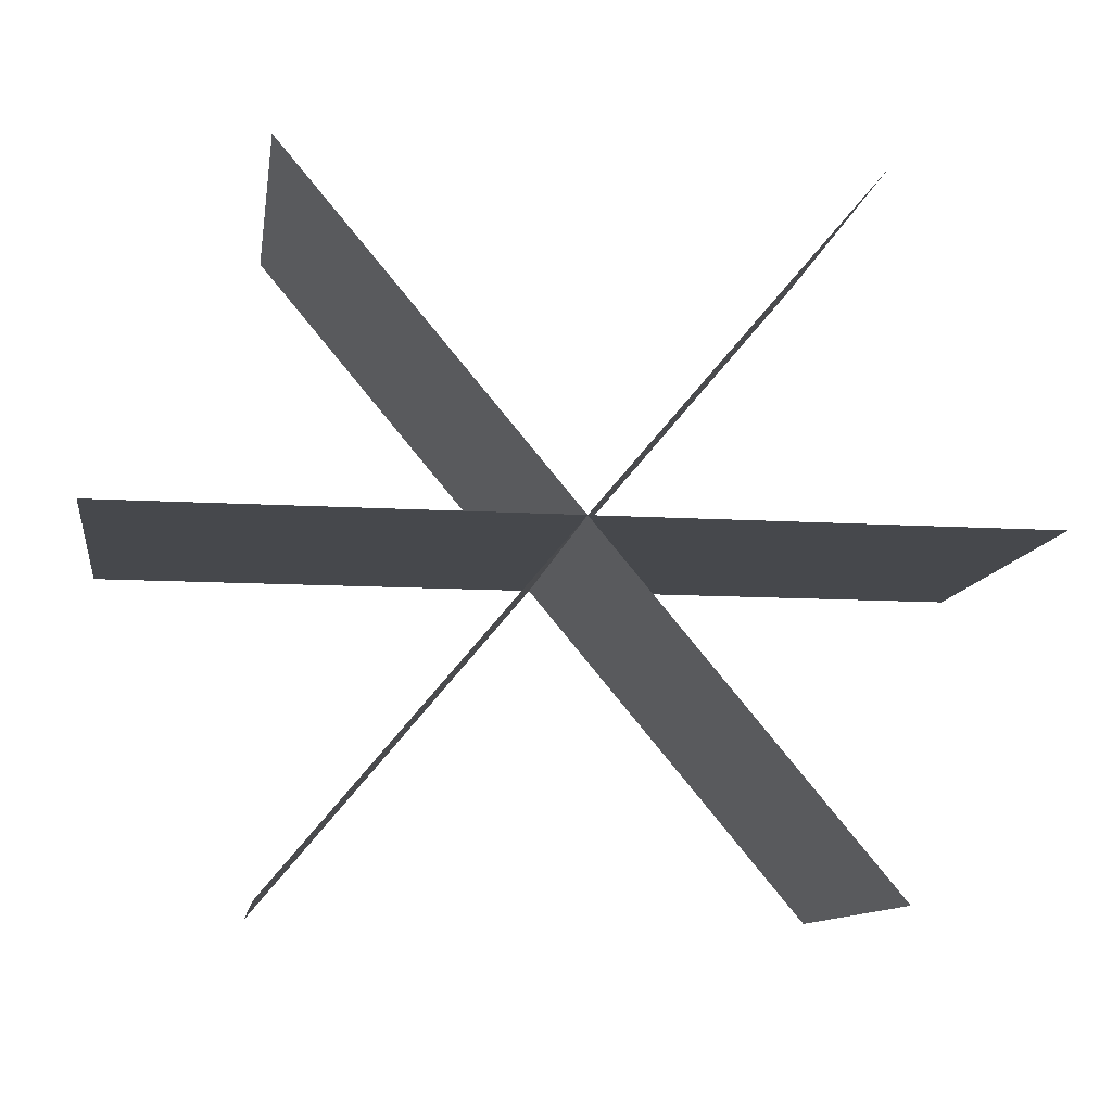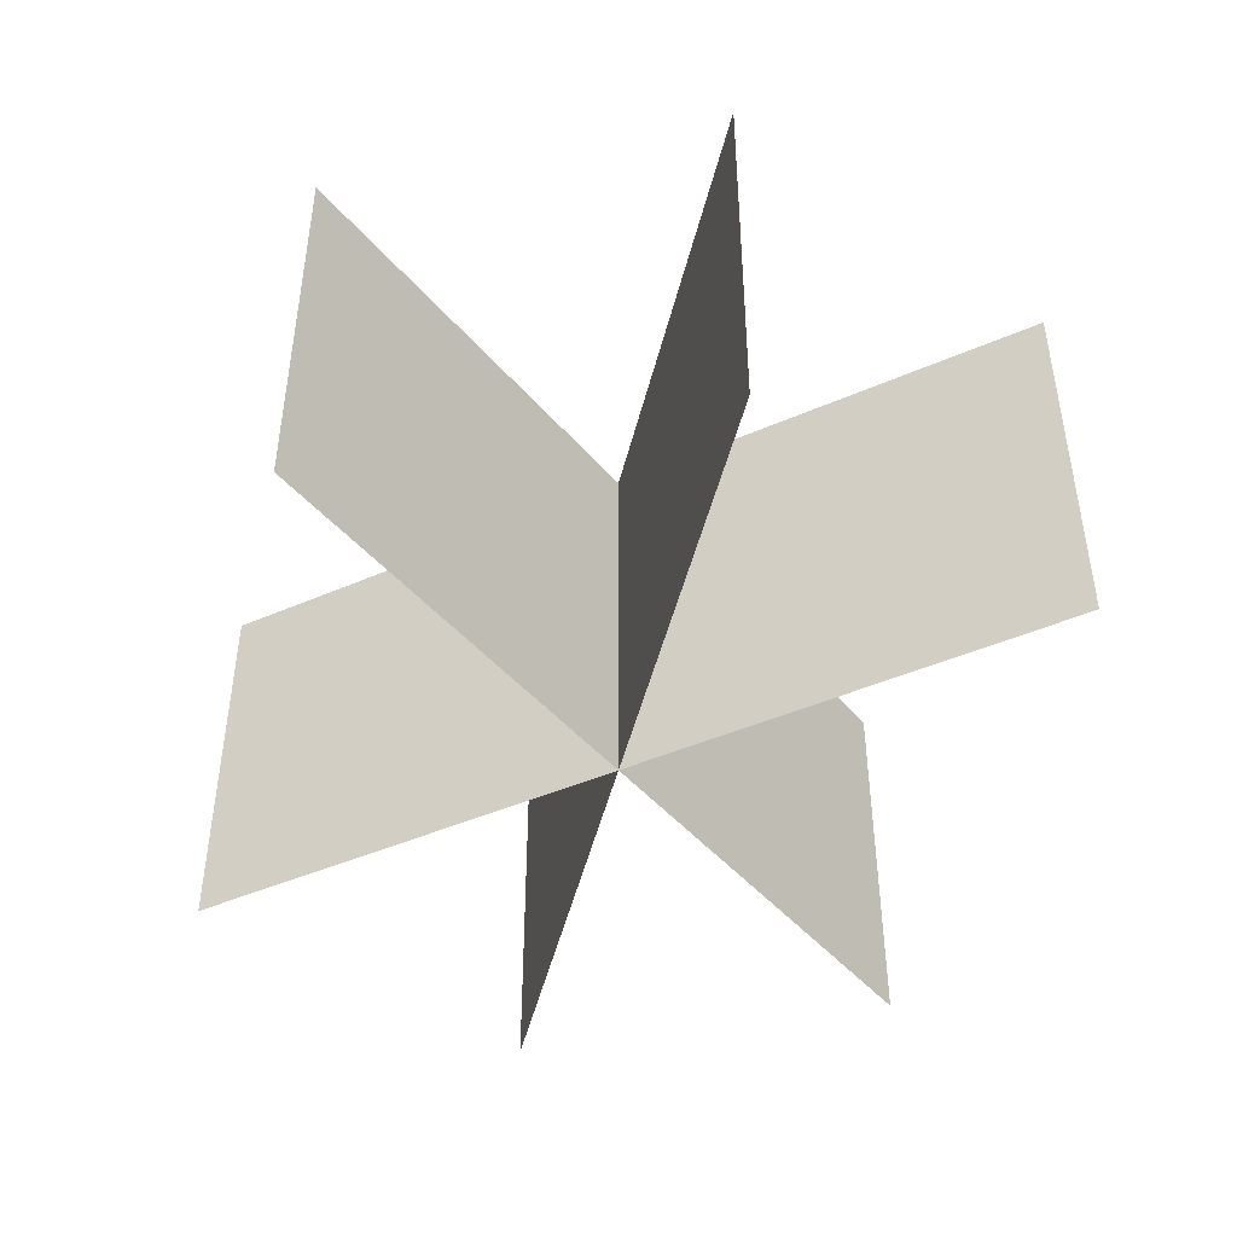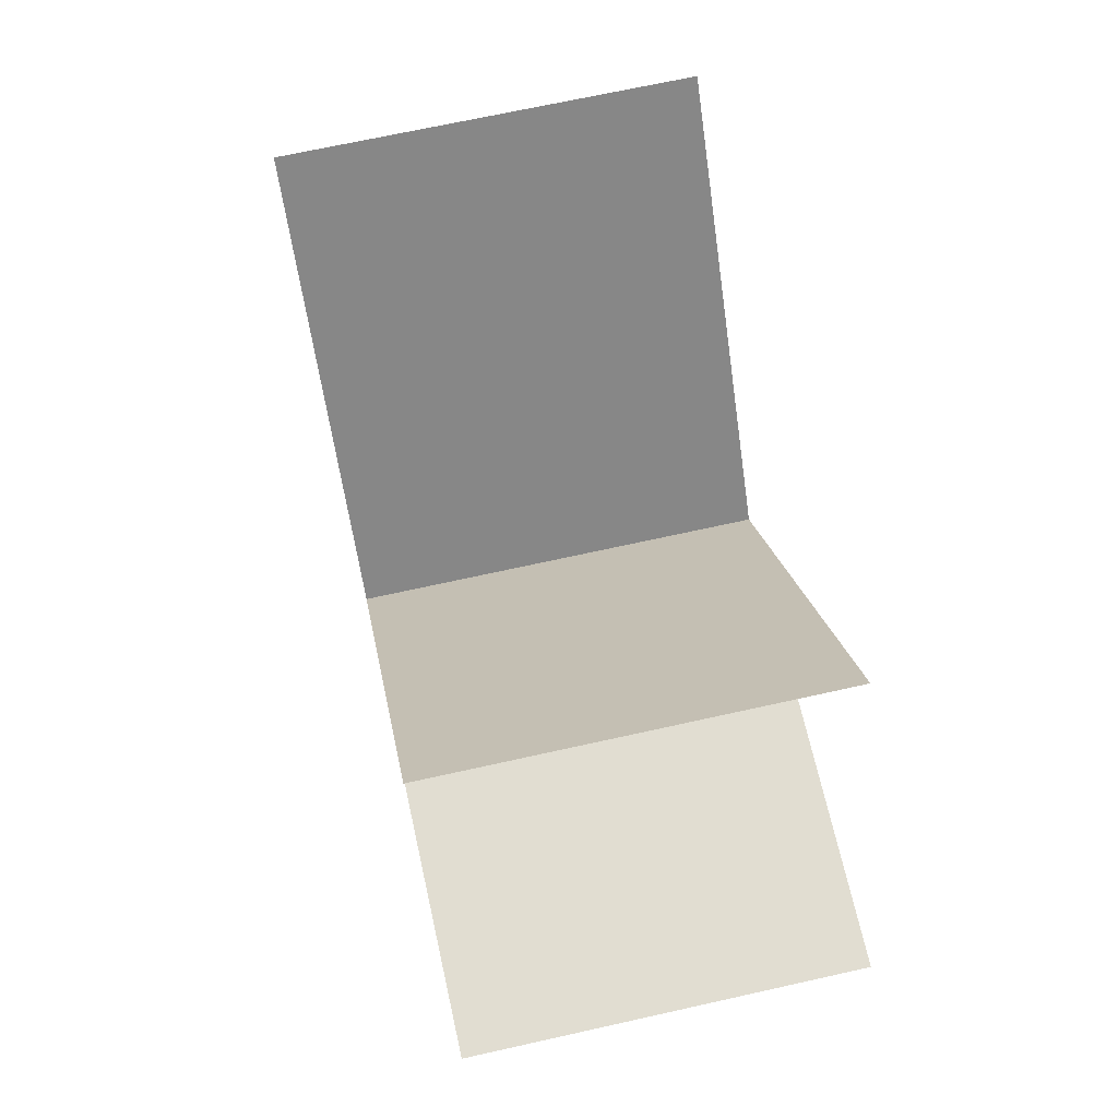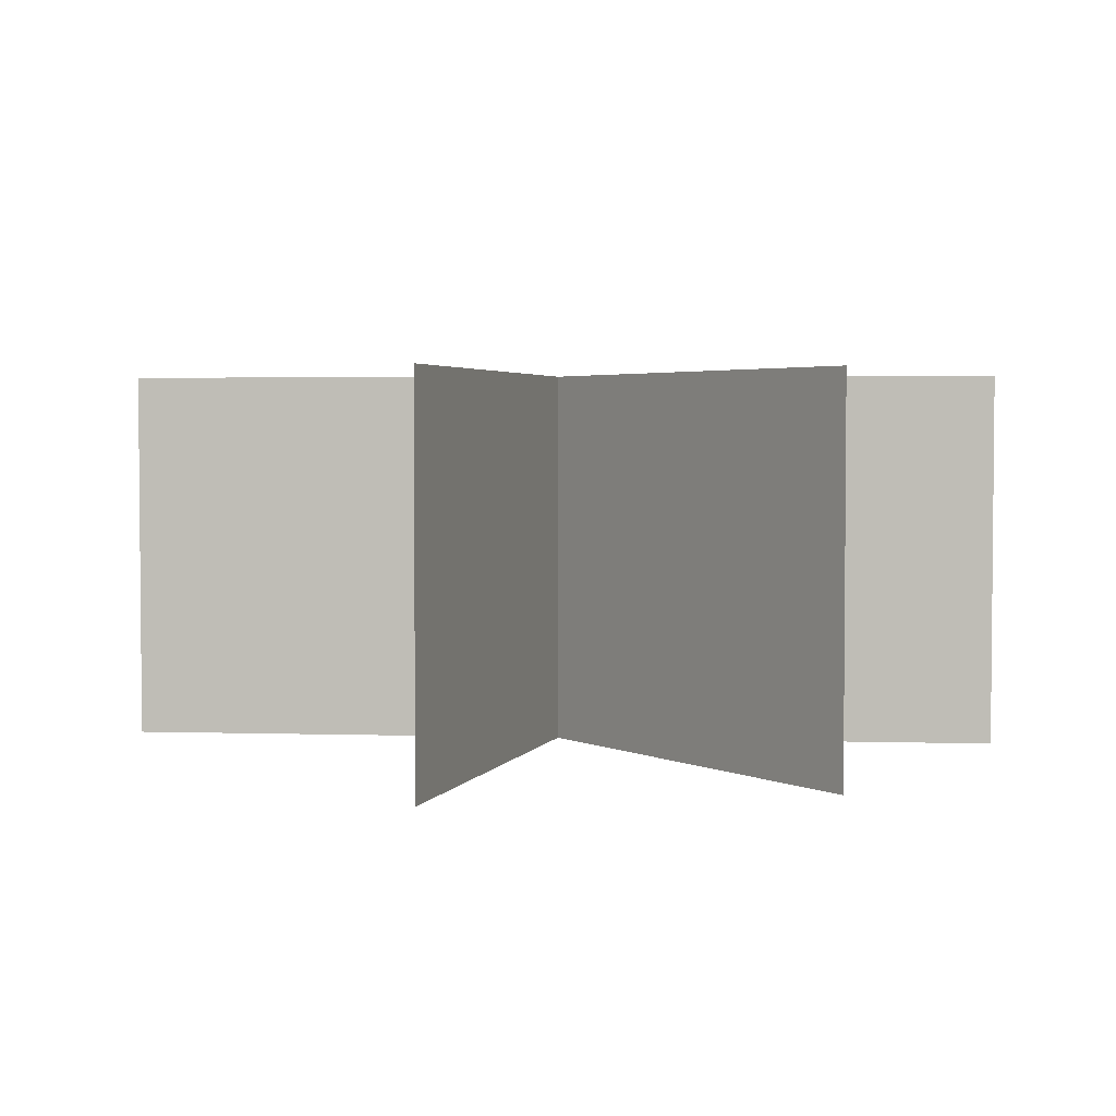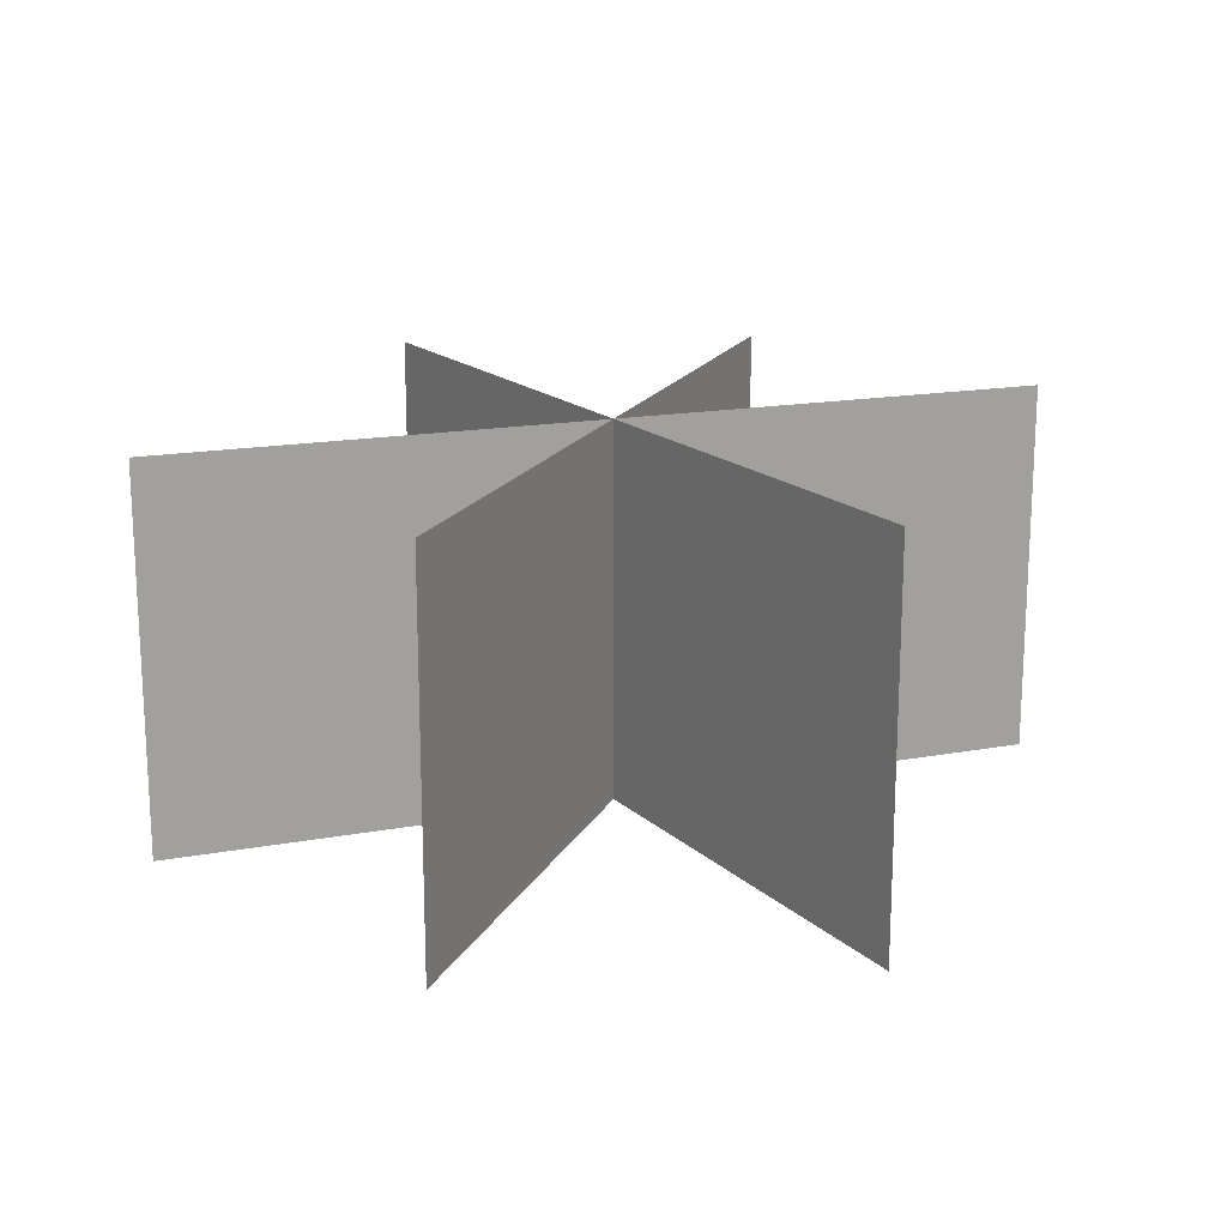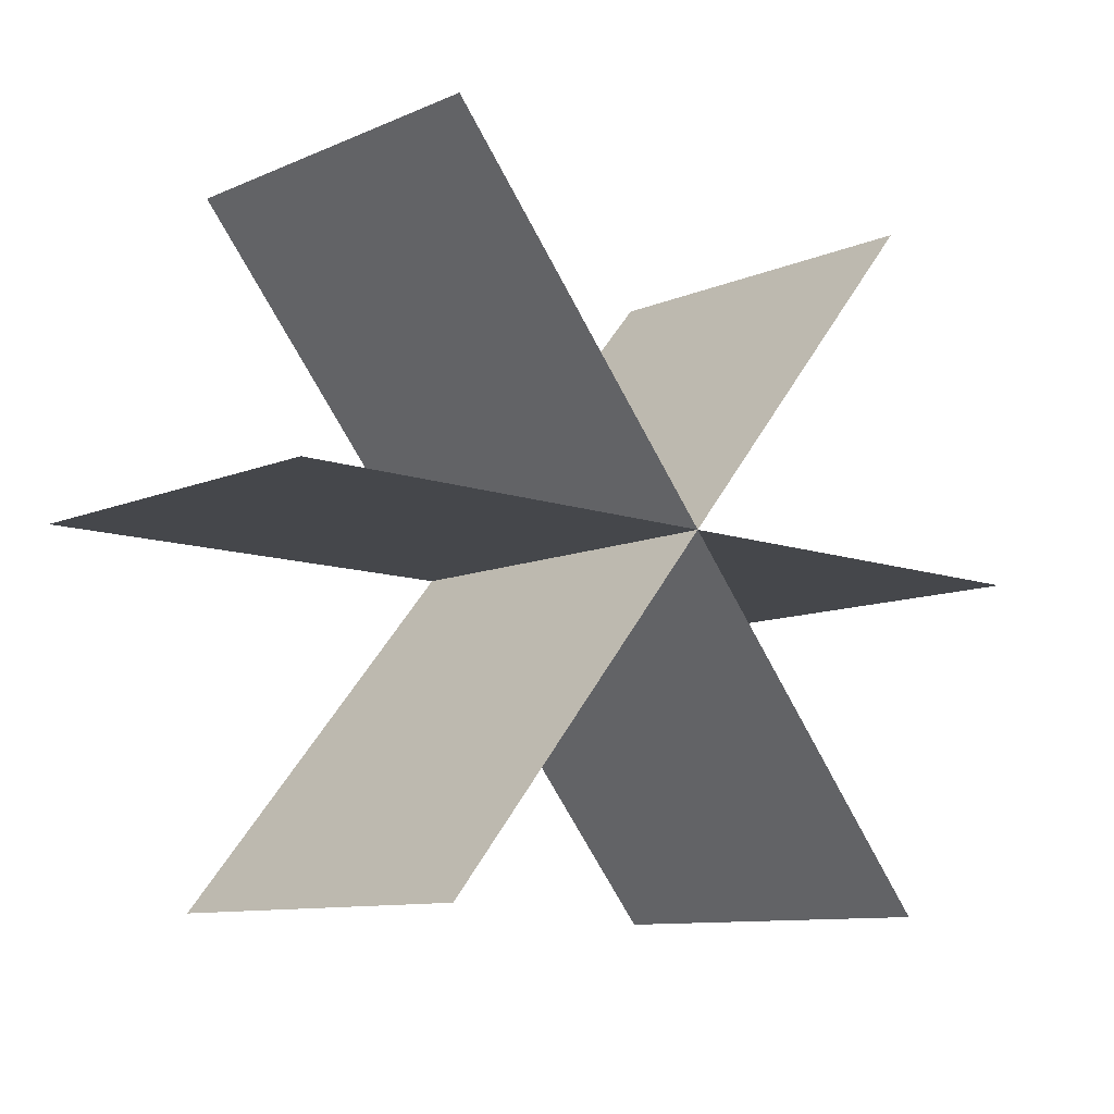
<metadata>
{"format":"obj","ext":"obj","renderer":"f3d","projection":"perspective","resolution":1024,"background":"white","views":[{"elev":-11.3,"azim":171.4,"up":"+Z"},{"elev":-44.4,"azim":77.1,"up":"+Y"},{"elev":68.7,"azim":-102.6,"up":"+Z"},{"elev":3.2,"azim":55.8,"up":"+Y"},{"elev":17.0,"azim":109.7,"up":"+Y"},{"elev":-10.3,"azim":137.3,"up":"+Z"}]}
</metadata>
<code>
v  -30.51 25.9 0
v  -30.51 0.0302 -0
v  30.79 25.9 0
v  30.79 0.0302 -0
g Plane002
f 1 2 3
f 4 3 2
v  -19.56 25.9 23.48
v  -19.56 0.0302 23.48
v  19.84 25.9 -23.48
v  19.84 0.0302 -23.48
g Plane003
f 5 6 7
f 8 7 6
v  19.84 25.9 23.48
v  19.84 0.0302 23.48
v  -19.56 25.9 -23.48
v  -19.56 0.0302 -23.48
g Plane004
f 9 10 11
f 12 11 10

</code>
